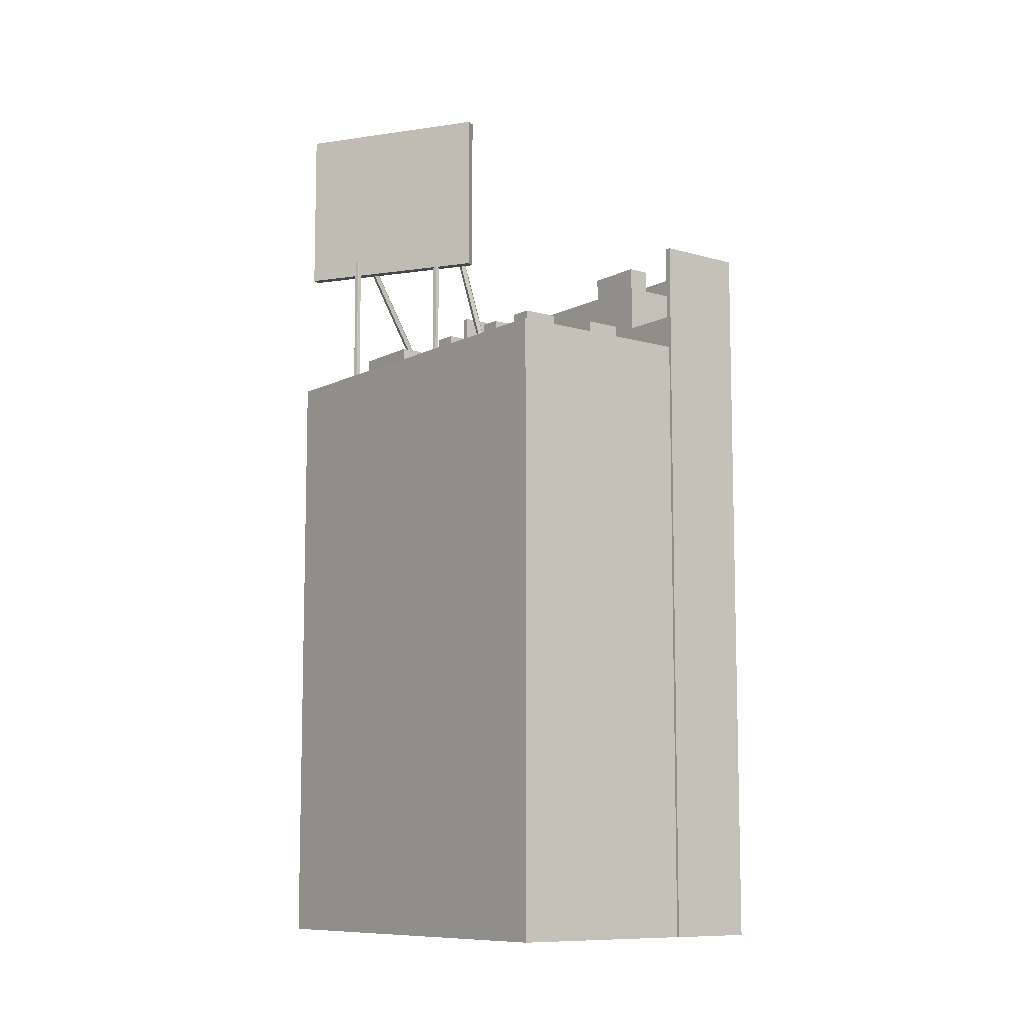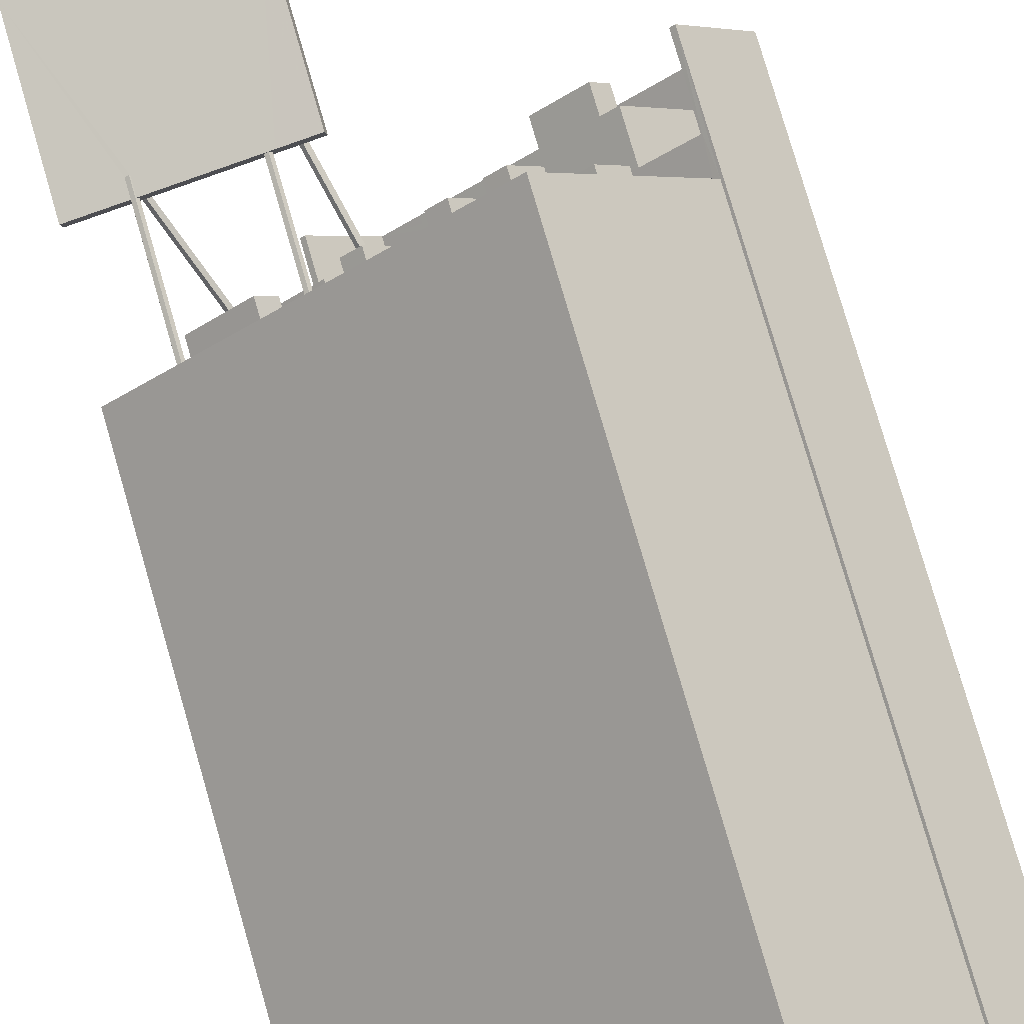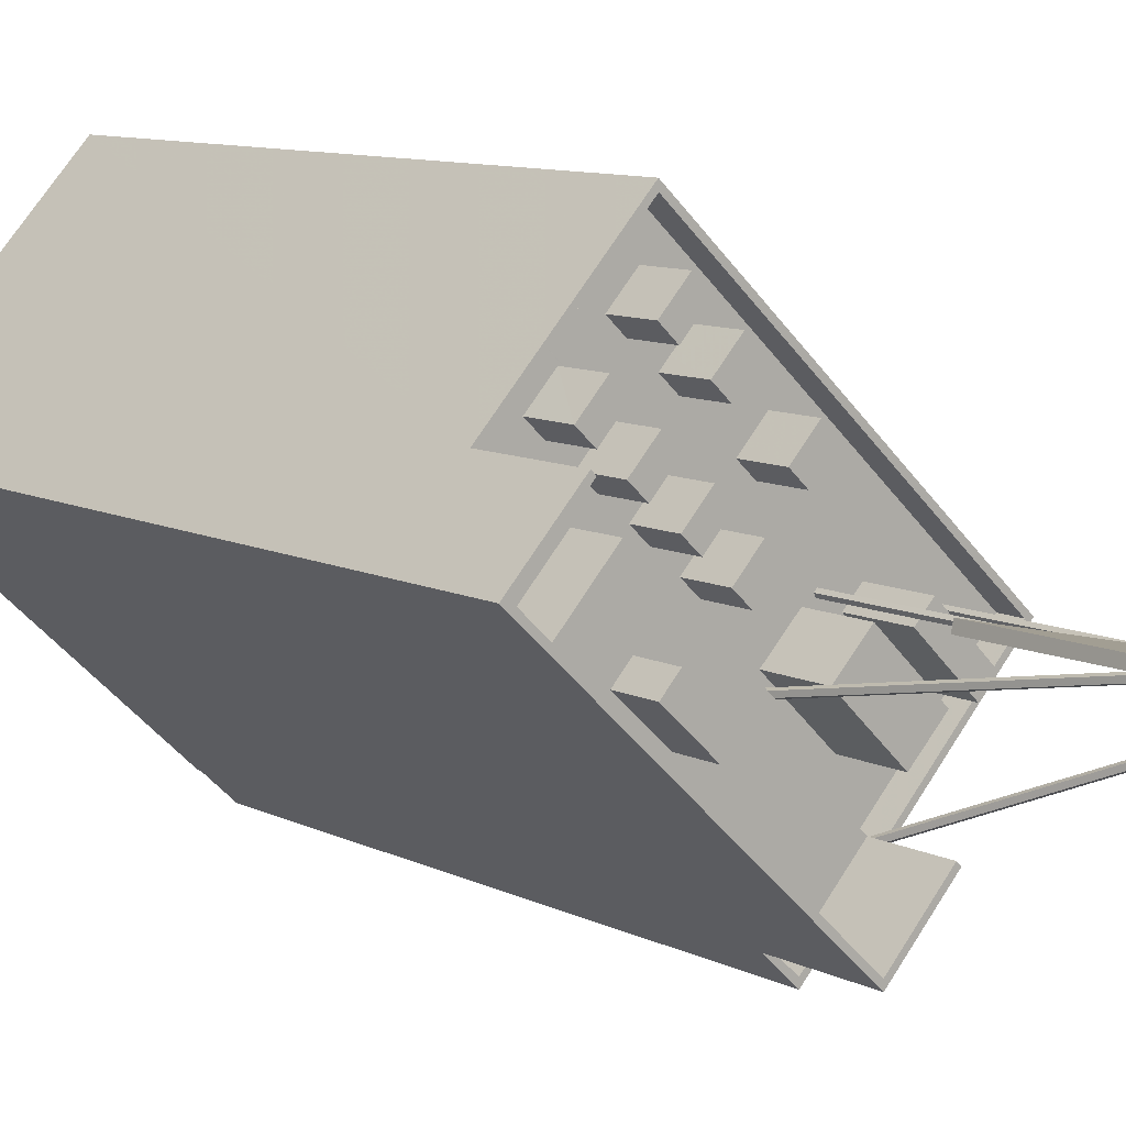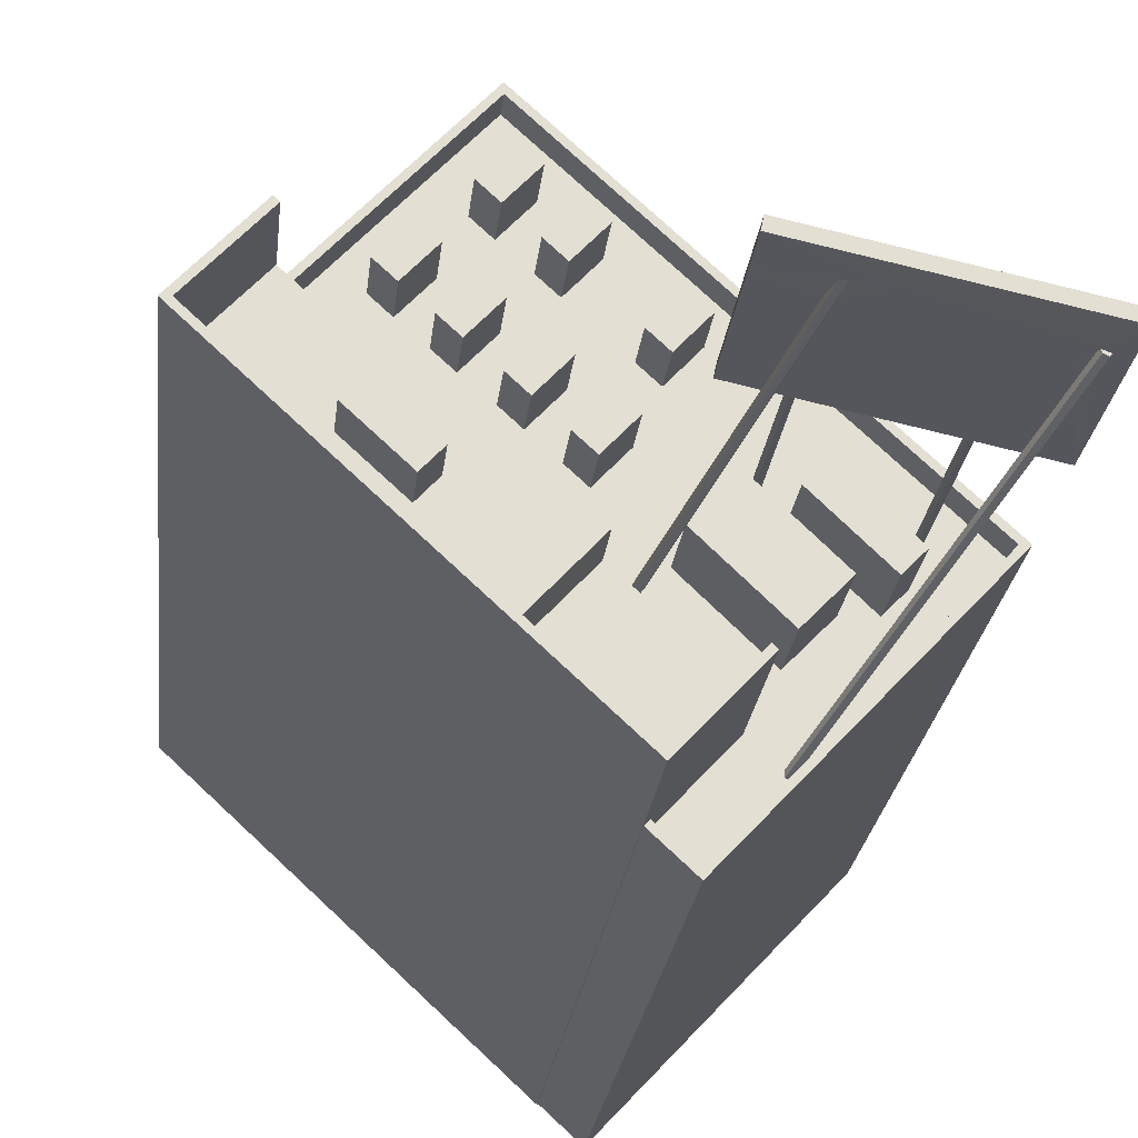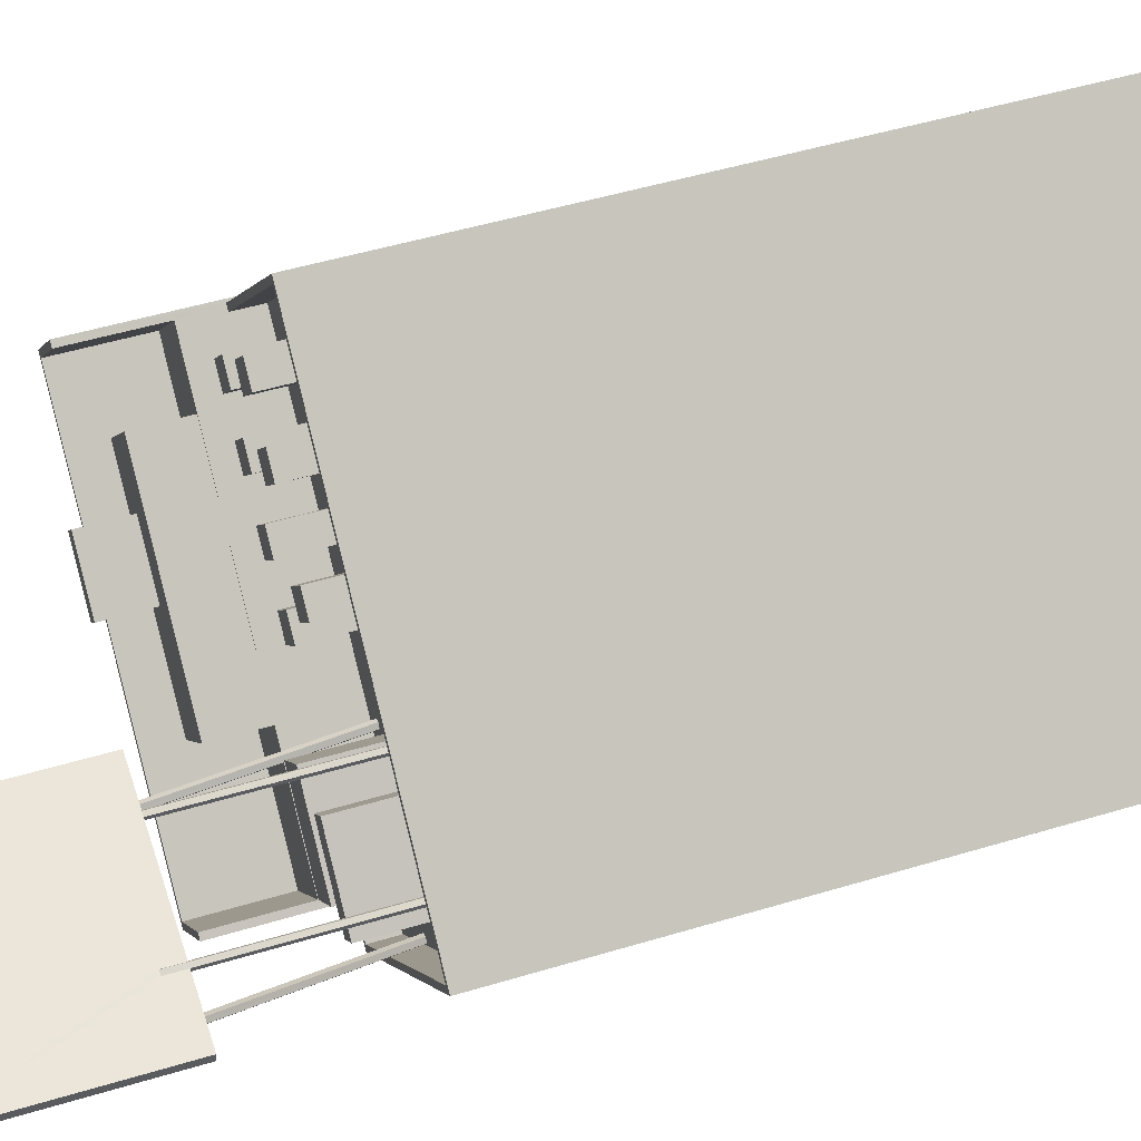
<metadata>
{"format":"obj","ext":"obj","renderer":"f3d","projection":"perspective","resolution":1024,"background":"white","views":[{"elev":-9.5,"azim":-170.5,"up":"+Z"},{"elev":79.5,"azim":163.8,"up":"+Y"},{"elev":9.5,"azim":-38.0,"up":"+Y"},{"elev":-22.4,"azim":-5.8,"up":"+Y"},{"elev":47.8,"azim":71.1,"up":"+Y"}]}
</metadata>
<code>
v -6126 -3.657e+04 4.024
v -6127 -3.657e+04 4.024
v -6116 -3.656e+04 4.025
v -6132 -3.655e+04 4.032
v -6139 -3.655e+04 4.031
v -6127 -3.657e+04 4.024
v -6142 -3.656e+04 4.031
v -6139 -3.655e+04 4.031
v -6124 -3.656e+04 43.79
v -6124 -3.656e+04 43.79
v -6124 -3.656e+04 43.79
v -6124 -3.656e+04 43.79
v -6124 -3.656e+04 43.79
v -6124 -3.656e+04 43.79
v -6116 -3.656e+04 43.79
v -6116 -3.656e+04 43.79
v -6119 -3.656e+04 43.79
v -6119 -3.656e+04 43.79
v -6119 -3.656e+04 43.79
v -6119 -3.656e+04 43.79
v -6123 -3.656e+04 43.79
v -6124 -3.656e+04 43.79
v -6119 -3.656e+04 43.79
v -6119 -3.656e+04 43.79
v -6126 -3.656e+04 43.79
v -6126 -3.656e+04 43.79
v -6126 -3.655e+04 37.85
v -6127 -3.655e+04 37.85
v -6127 -3.655e+04 37.85
v -6125 -3.655e+04 37.85
v -6133 -3.655e+04 35.4
v -6131 -3.655e+04 35.4
v -6132 -3.655e+04 35.4
v -6132 -3.655e+04 35.4
v -6119 -3.656e+04 35.4
v -6119 -3.656e+04 35.4
v -6117 -3.656e+04 35.4
v -6120 -3.656e+04 35.4
v -6119 -3.656e+04 35.4
v -6119 -3.656e+04 35.4
v -6129 -3.655e+04 35.4
v -6127 -3.655e+04 35.4
v -6126 -3.655e+04 35.4
v -6125 -3.655e+04 35.4
v -6131 -3.655e+04 35.4
v -6130 -3.655e+04 35.4
v -6129 -3.655e+04 35.4
v -6122 -3.656e+04 35.4
v -6119 -3.656e+04 35.4
v -6126 -3.655e+04 35.4
v -6128 -3.655e+04 35.4
v -6130 -3.655e+04 35.4
v -6129 -3.656e+04 35.4
v -6126 -3.656e+04 35.4
v -6125 -3.656e+04 35.4
v -6127 -3.656e+04 35.4
v -6125 -3.656e+04 35.4
v -6127 -3.656e+04 35.4
v -6133 -3.655e+04 35.4
v -6138 -3.655e+04 35.4
v -6130 -3.656e+04 35.4
v -6135 -3.655e+04 35.4
v -6130 -3.655e+04 35.4
v -6128 -3.656e+04 35.4
v -6135 -3.655e+04 35.4
v -6128 -3.656e+04 35.4
v -6128 -3.656e+04 35.4
v -6136 -3.655e+04 35.4
v -6135 -3.655e+04 35.4
v -6128 -3.656e+04 35.4
v -6134 -3.655e+04 35.4
v -6127 -3.656e+04 35.4
v -6130 -3.655e+04 35.4
v -6130 -3.656e+04 35.4
v -6135 -3.655e+04 35.4
v -6134 -3.655e+04 35.4
v -6134 -3.655e+04 35.4
v -6132 -3.655e+04 35.4
v -6132 -3.656e+04 35.4
v -6132 -3.655e+04 35.4
v -6130 -3.655e+04 35.4
v -6131 -3.656e+04 35.4
v -6132 -3.655e+04 35.4
v -6120 -3.656e+04 35.39
v -6120 -3.656e+04 35.4
v -6123 -3.657e+04 35.39
v -6123 -3.657e+04 35.39
v -6126 -3.657e+04 35.39
v -6123 -3.657e+04 35.39
v -6123 -3.657e+04 35.39
v -6123 -3.657e+04 35.39
v -6124 -3.657e+04 35.4
v -6123 -3.657e+04 35.39
v -6127 -3.657e+04 35.39
v -6122 -3.656e+04 35.4
v -6123 -3.656e+04 35.4
v -6123 -3.657e+04 35.39
v -6122 -3.656e+04 35.4
v -6127 -3.655e+04 35.4
v -6131 -3.655e+04 35.4
v -6125 -3.656e+04 35.4
v -6133 -3.655e+04 35.4
v -6124 -3.656e+04 35.4
v -6123 -3.656e+04 35.4
v -6124 -3.656e+04 35.4
v -6126 -3.655e+04 35.4
v -6130 -3.655e+04 35.4
v -6132 -3.655e+04 35.4
v -6127 -3.655e+04 35.4
v -6116 -3.656e+04 35.4
v -6118 -3.656e+04 35.4
v -6119 -3.656e+04 35.4
v -6121 -3.656e+04 35.4
v -6123 -3.656e+04 35.4
v -6124 -3.656e+04 35.4
v -6124 -3.656e+04 35.4
v -6120 -3.656e+04 35.4
v -6124 -3.656e+04 35.4
v -6127 -3.657e+04 36.69
v -6126 -3.657e+04 36.69
v -6126 -3.657e+04 36.69
v -6116 -3.656e+04 36.7
v -6116 -3.656e+04 36.7
v -6138 -3.655e+04 36.7
v -6132 -3.655e+04 36.7
v -6139 -3.655e+04 36.7
v -6132 -3.655e+04 36.7
v -6127 -3.657e+04 36.69
v -6117 -3.656e+04 50.95
v -6117 -3.656e+04 50.89
v -6117 -3.656e+04 50.73
v -6117 -3.656e+04 50.89
v -6117 -3.656e+04 50.7
v -6117 -3.656e+04 50.79
v -6117 -3.656e+04 50.41
v -6126 -3.656e+04 52.79
v -6118 -3.656e+04 52.79
v -6116 -3.656e+04 52.79
v -6116 -3.656e+04 52.79
v -6126 -3.656e+04 52.79
v -6119 -3.656e+04 44.68
v -6119 -3.656e+04 44.68
v -6119 -3.656e+04 44.68
v -6124 -3.656e+04 50.24
v -6124 -3.656e+04 51.29
v -6124 -3.656e+04 51.22
v -6124 -3.656e+04 50.13
v -6124 -3.656e+04 49.53
v -6128 -3.656e+04 37.85
v -6129 -3.656e+04 37.85
v -6128 -3.656e+04 37.85
v -6130 -3.656e+04 37.85
v -6130 -3.655e+04 37.85
v -6132 -3.656e+04 37.85
v -6131 -3.656e+04 37.85
v -6130 -3.655e+04 37.85
v -6132 -3.655e+04 37.86
v -6134 -3.655e+04 37.86
v -6133 -3.655e+04 37.86
v -6132 -3.655e+04 37.86
v -6134 -3.655e+04 37.86
v -6136 -3.655e+04 37.86
v -6135 -3.655e+04 37.86
v -6134 -3.655e+04 37.86
v -6121 -3.656e+04 38.76
v -6126 -3.656e+04 38.76
v -6123 -3.656e+04 38.76
v -6125 -3.656e+04 38.76
v -6130 -3.655e+04 37.86
v -6133 -3.655e+04 37.86
v -6132 -3.655e+04 37.86
v -6131 -3.655e+04 37.86
v -6131 -3.655e+04 37.86
v -6130 -3.655e+04 37.86
v -6128 -3.655e+04 37.86
v -6129 -3.655e+04 37.86
v -6122 -3.656e+04 38.72
v -6123 -3.656e+04 38.72
v -6120 -3.656e+04 38.72
v -6119 -3.656e+04 38.72
v -6132 -3.656e+04 38.46
v -6127 -3.657e+04 38.46
v -6129 -3.656e+04 38.46
v -6125 -3.657e+04 38.46
v -6139 -3.656e+04 38.47
v -6136 -3.655e+04 38.47
v -6142 -3.656e+04 38.47
v -6139 -3.655e+04 38.47
v -6124 -3.657e+04 42.46
v -6127 -3.657e+04 42.46
v -6127 -3.657e+04 42.46
v -6142 -3.656e+04 42.47
v -6142 -3.656e+04 42.47
v -6139 -3.655e+04 42.47
v -6125 -3.657e+04 42.46
v -6139 -3.655e+04 42.47
v -6136 -3.656e+04 43.05
v -6137 -3.656e+04 43.05
v -6135 -3.656e+04 43.05
v -6134 -3.656e+04 43.05
v -6135 -3.656e+04 40.87
v -6137 -3.656e+04 40.87
v -6139 -3.656e+04 40.87
v -6136 -3.656e+04 40.87
v -6136 -3.655e+04 40.87
v -6132 -3.656e+04 40.87
v -6135 -3.656e+04 40.87
v -6134 -3.656e+04 40.87
v -6132 -3.656e+04 40.87
v -6129 -3.656e+04 40.87
v -6117 -3.656e+04 49.95
v -6126 -3.656e+04 50.55
v -6122 -3.656e+04 51.67
v -6117 -3.656e+04 51.22
f 1 2 3
f 4 3 5
f 2 6 7
f 8 5 7
f 3 2 5
f 5 2 7
f 9 10 11
f 12 13 14
f 15 16 17
f 15 18 19
f 9 11 20
f 21 12 22
f 13 12 21
f 16 21 23
f 22 9 20
f 17 16 23
f 15 17 18
f 23 21 24
f 24 21 20
f 21 22 20
f 25 26 11
f 25 11 10
f 13 25 14
f 25 10 14
f 27 28 29
f 30 27 29
f 31 32 33
f 31 34 32
f 35 36 37
f 38 39 40
f 41 42 43
f 33 44 37
f 45 46 47
f 48 38 49
f 50 48 44
f 51 41 43
f 52 45 47
f 33 43 44
f 33 47 51
f 33 32 52
f 49 35 37
f 38 40 49
f 44 49 37
f 48 49 44
f 33 51 43
f 33 52 47
f 53 54 55
f 56 57 54
f 57 56 58
f 59 60 61
f 62 63 64
f 65 63 62
f 66 67 61
f 60 68 69
f 53 55 70
f 69 68 71
f 67 72 53
f 73 74 64
f 61 53 74
f 56 54 72
f 75 76 77
f 60 75 68
f 77 76 78
f 59 79 80
f 80 79 81
f 60 59 76
f 63 73 64
f 82 74 73
f 79 61 82
f 72 54 53
f 79 59 61
f 61 67 53
f 61 74 82
f 75 60 76
f 83 63 65
f 65 69 71
f 80 81 63
f 77 78 83
f 77 65 71
f 83 80 63
f 77 83 65
f 84 85 86
f 87 88 89
f 84 90 91
f 61 92 66
f 93 94 88
f 92 58 66
f 57 58 92
f 85 95 96
f 92 94 93
f 57 92 96
f 87 93 88
f 97 92 93
f 84 86 90
f 86 92 97
f 85 96 86
f 96 92 86
f 90 89 91
f 90 87 89
f 98 95 85
f 99 64 70
f 100 62 64
f 70 55 101
f 62 102 31
f 103 101 104
f 31 102 34
f 105 101 103
f 106 99 105
f 41 107 42
f 45 108 46
f 102 62 108
f 42 107 109
f 108 100 46
f 109 64 99
f 100 64 107
f 99 70 105
f 108 62 100
f 105 70 101
f 107 64 109
f 110 37 111
f 38 112 39
f 111 36 112
f 112 36 39
f 111 37 36
f 111 85 84
f 85 113 98
f 114 104 113
f 104 115 103
f 116 50 106
f 48 50 116
f 117 111 112
f 116 106 105
f 117 114 113
f 114 48 118
f 118 48 116
f 114 118 115
f 117 85 111
f 117 113 85
f 114 115 104
f 119 120 121
f 120 122 123
f 124 125 126
f 126 125 127
f 123 122 127
f 119 121 128
f 125 123 127
f 121 120 123
f 87 129 93
f 87 130 129
f 97 93 131
f 131 129 132
f 131 93 129
f 87 90 130
f 130 133 134
f 130 90 133
f 135 133 90
f 86 135 90
f 97 135 86
f 97 131 135
f 136 137 138
f 138 137 139
f 140 137 136
f 141 142 143
f 58 144 145
f 58 56 144
f 58 145 146
f 66 58 146
f 67 147 148
f 72 67 148
f 66 146 147
f 67 66 147
f 56 72 148
f 144 56 148
f 149 150 151
f 149 152 150
f 153 154 155
f 153 156 154
f 157 158 159
f 160 157 159
f 161 162 163
f 161 164 162
f 165 166 167
f 165 168 166
f 169 170 171
f 169 172 170
f 173 174 175
f 176 173 175
f 177 178 179
f 180 177 179
f 181 182 183
f 182 184 183
f 185 186 187
f 183 184 188
f 186 183 188
f 187 186 188
f 189 190 191
f 191 190 192
f 192 193 194
f 190 189 195
f 194 193 196
f 190 193 192
f 197 198 199
f 200 197 199
f 201 202 203
f 203 204 205
f 204 206 205
f 201 207 202
f 204 208 206
f 203 202 204
f 208 209 210
f 210 206 208
f 207 201 209
f 207 209 208
f 99 106 29
f 29 50 30
f 50 44 30
f 106 50 29
f 29 28 109
f 99 29 109
f 43 42 27
f 42 109 28
f 27 42 28
f 43 30 44
f 43 27 30
f 33 125 31
f 125 124 62
f 124 60 69
f 31 125 62
f 62 124 65
f 65 124 69
f 33 37 125
f 37 110 123
f 125 37 123
f 91 89 121
f 84 91 121
f 89 88 121
f 123 111 84
f 110 111 123
f 123 84 121
f 94 121 88
f 94 128 121
f 4 122 3
f 4 127 122
f 3 120 1
f 3 122 120
f 2 1 120
f 119 2 120
f 126 127 4
f 5 126 4
f 132 129 130
f 134 132 130
f 13 21 148
f 25 13 148
f 21 211 148
f 212 25 148
f 213 211 131
f 213 131 132
f 145 144 213
f 214 213 132
f 212 147 146
f 144 148 213
f 212 148 147
f 148 211 213
f 136 26 212
f 136 212 140
f 26 25 212
f 15 19 142
f 15 142 138
f 138 141 136
f 141 20 11
f 26 136 11
f 142 141 138
f 136 141 11
f 15 139 16
f 15 138 139
f 213 137 140
f 140 212 146
f 213 140 145
f 140 146 145
f 213 214 137
f 214 139 137
f 139 133 16
f 16 211 21
f 131 211 135
f 214 132 134
f 133 135 16
f 134 133 139
f 214 134 139
f 135 211 16
f 20 49 40
f 40 24 20
f 143 49 20
f 141 143 20
f 18 35 19
f 35 49 19
f 19 143 142
f 19 49 143
f 35 17 36
f 35 18 17
f 17 23 39
f 36 17 39
f 23 24 40
f 39 23 40
f 70 150 53
f 70 151 150
f 150 152 74
f 53 150 74
f 152 149 64
f 74 152 64
f 64 151 70
f 64 149 151
f 73 155 82
f 73 153 155
f 155 154 79
f 82 155 79
f 63 81 156
f 81 79 154
f 156 81 154
f 63 153 73
f 63 156 153
f 80 159 59
f 80 160 159
f 159 158 76
f 59 159 76
f 83 78 157
f 78 76 158
f 157 78 158
f 83 160 80
f 83 157 160
f 77 163 75
f 77 161 163
f 163 162 68
f 75 163 68
f 162 164 71
f 68 162 71
f 71 161 77
f 71 164 161
f 113 165 98
f 165 167 95
f 98 165 95
f 167 96 95
f 96 167 57
f 167 166 57
f 166 54 57
f 54 166 55
f 166 168 55
f 168 101 55
f 101 168 104
f 168 165 104
f 165 113 104
f 108 45 171
f 45 52 169
f 45 169 171
f 171 170 102
f 108 171 102
f 32 34 172
f 34 102 170
f 172 34 170
f 32 169 52
f 32 172 169
f 107 41 174
f 41 51 175
f 41 175 174
f 174 173 100
f 107 174 100
f 47 46 176
f 46 100 173
f 176 46 173
f 47 175 51
f 47 176 175
f 112 180 179
f 117 112 179
f 114 117 179
f 178 114 179
f 48 114 178
f 177 48 178
f 48 177 38
f 38 180 112
f 38 177 180
f 189 92 184
f 196 188 194
f 194 126 8
f 184 92 61
f 126 5 8
f 189 184 195
f 124 61 60
f 188 184 61
f 188 124 126
f 188 126 194
f 188 61 124
f 8 192 194
f 8 7 192
f 191 192 7
f 6 191 7
f 94 92 128
f 2 119 6
f 92 189 128
f 6 119 191
f 128 189 191
f 119 128 191
f 188 193 187
f 188 196 193
f 190 184 182
f 190 195 184
f 185 187 203
f 187 193 203
f 181 209 182
f 201 193 190
f 203 193 201
f 209 201 190
f 182 209 190
f 199 208 200
f 199 207 208
f 202 199 198
f 202 207 199
f 204 202 198
f 197 204 198
f 204 197 200
f 208 204 200
f 186 185 203
f 205 186 203
f 205 206 186
f 186 206 183
f 206 210 183
f 209 181 183
f 210 209 183
f 10 9 116
f 105 10 116
f 116 22 118
f 116 9 22
f 118 12 115
f 118 22 12
f 12 14 103
f 115 12 103
f 14 10 105
f 103 14 105

</code>
